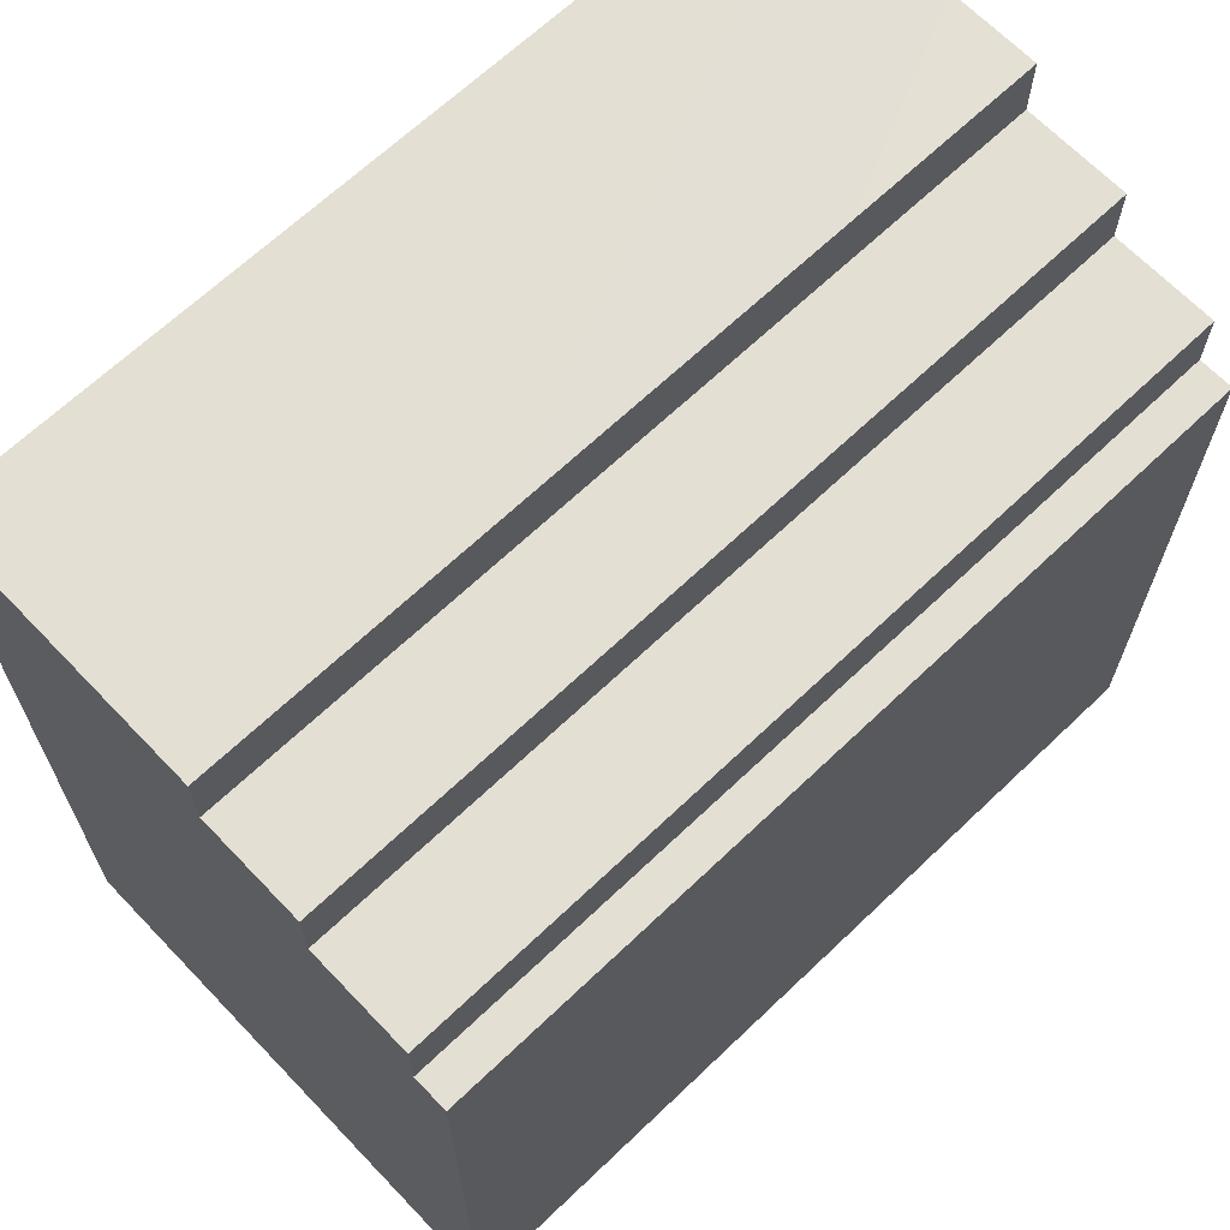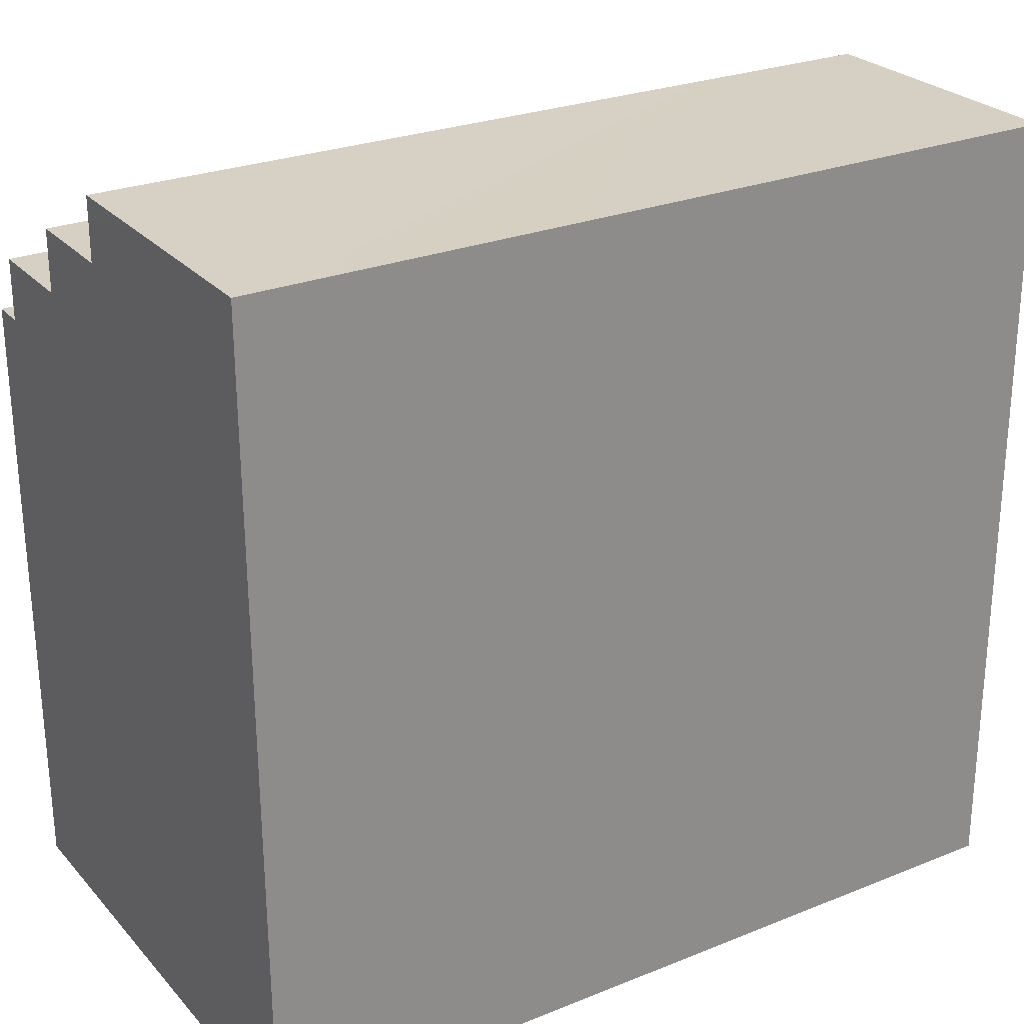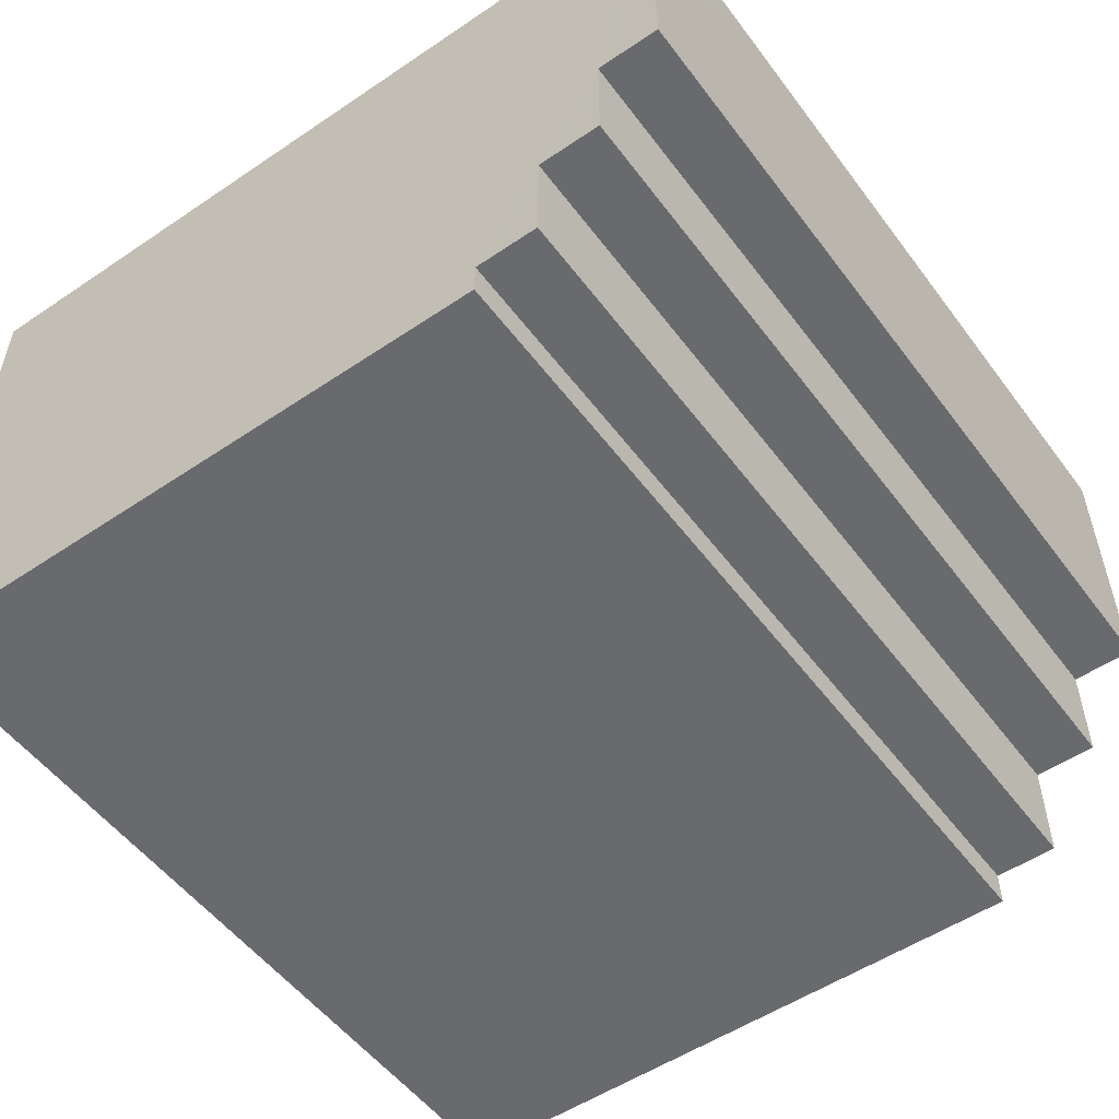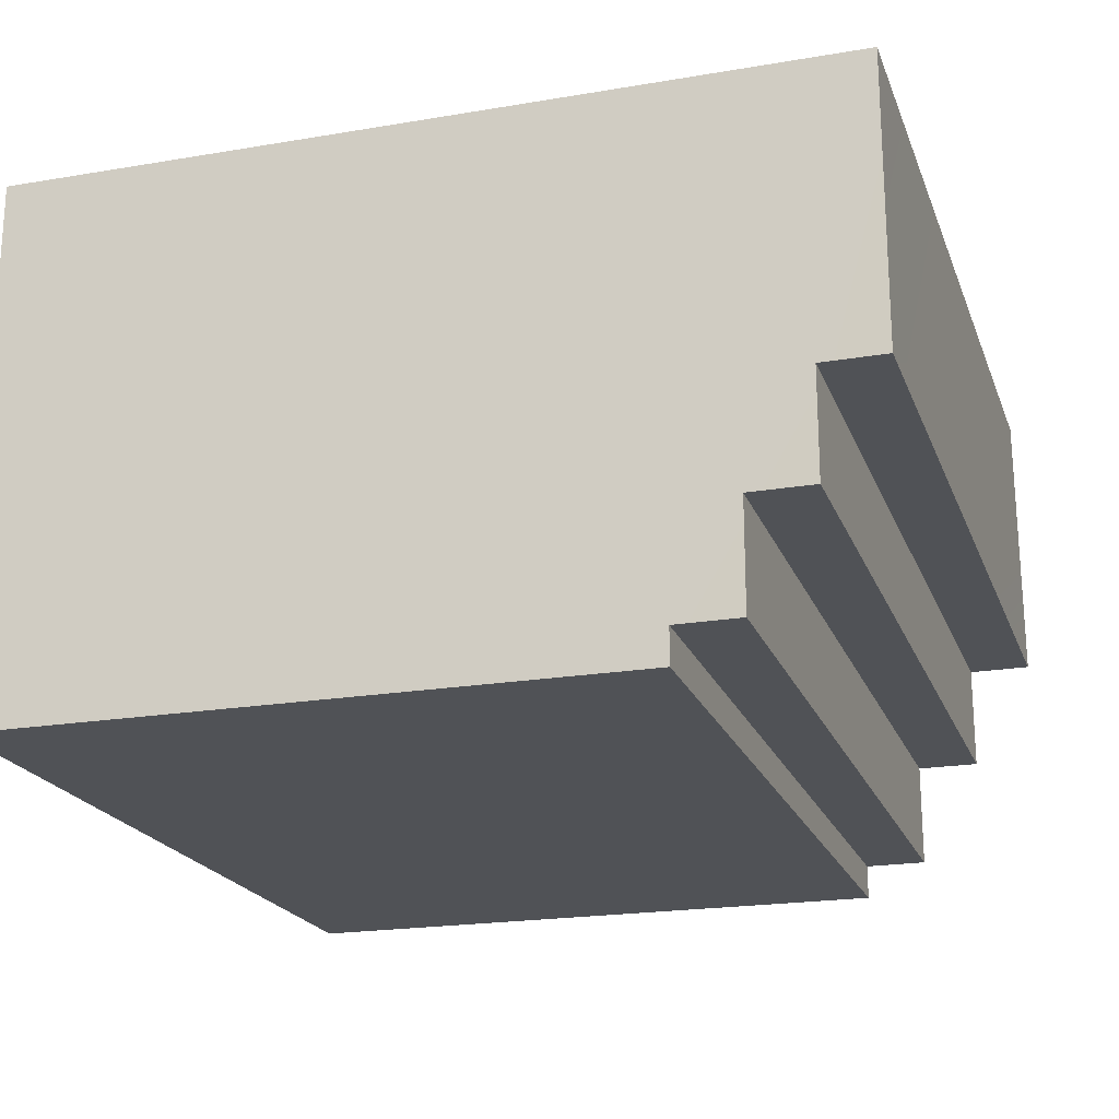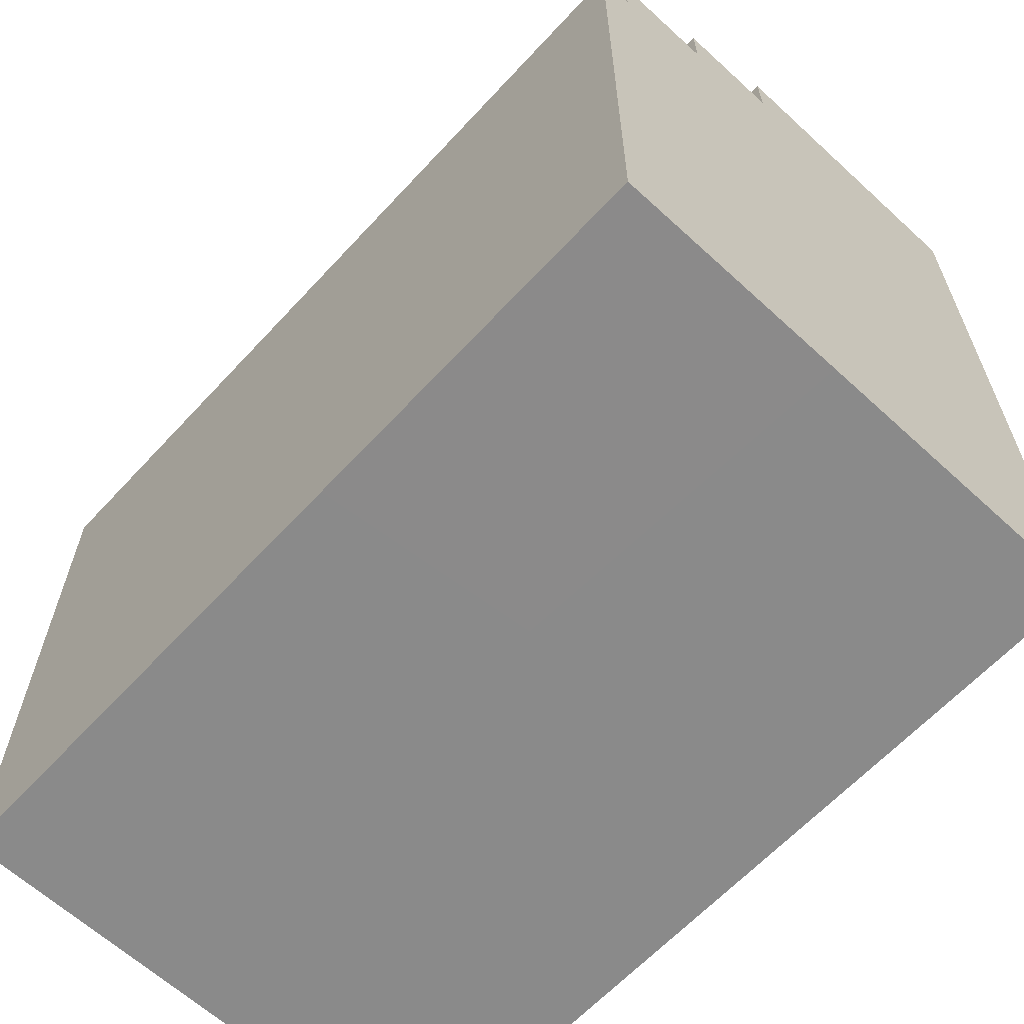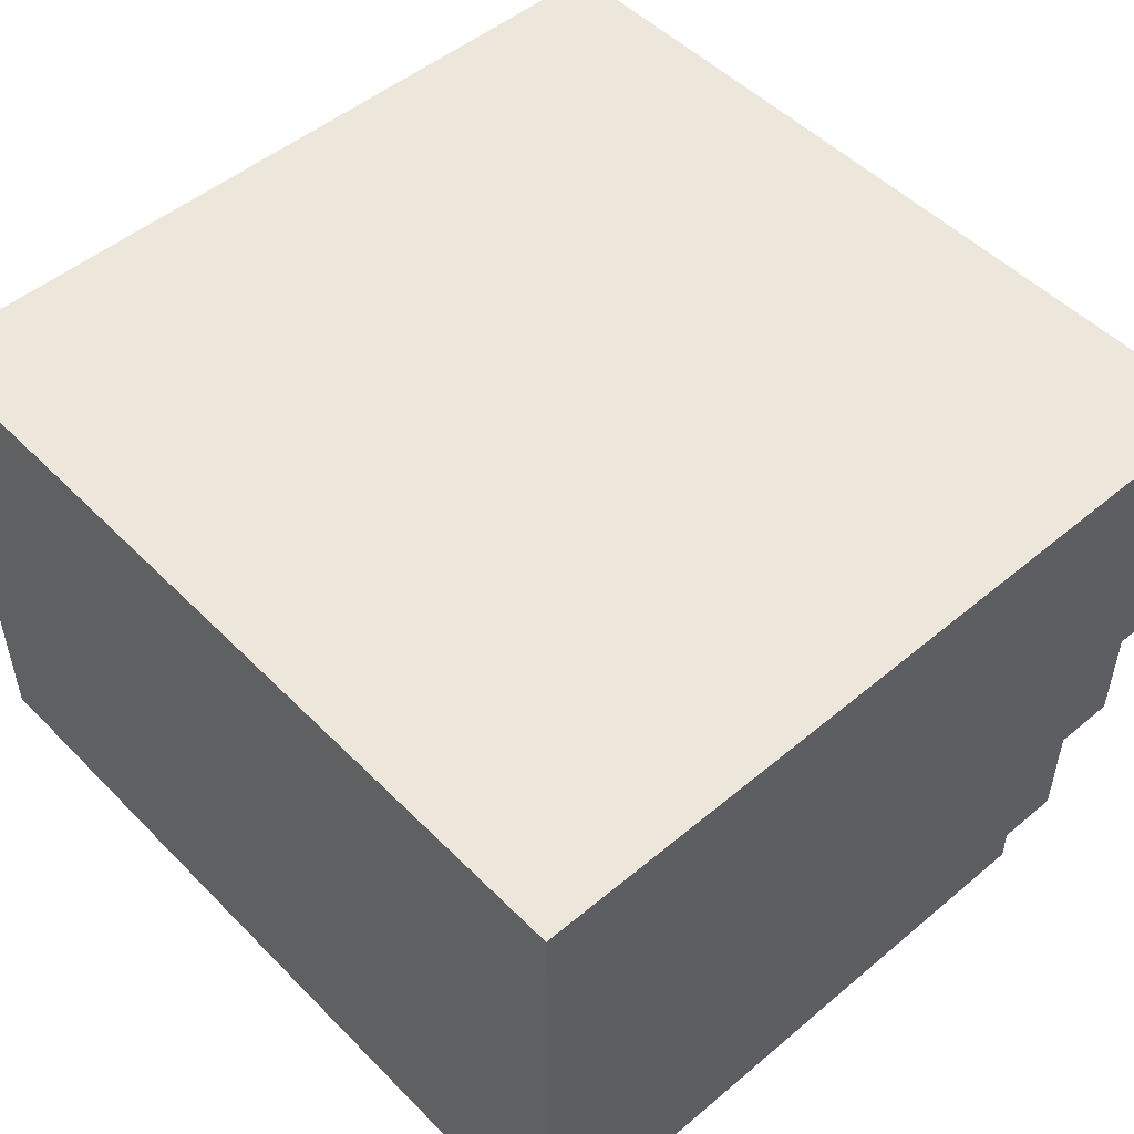
<metadata>
{"format":"obj","ext":"obj","renderer":"f3d","projection":"perspective","resolution":1024,"background":"white","views":[{"elev":66.5,"azim":136.3,"up":"+Y"},{"elev":26.3,"azim":-31.9,"up":"+Y"},{"elev":-53.1,"azim":126.0,"up":"+Z"},{"elev":-20.6,"azim":107.2,"up":"+Z"},{"elev":-63.7,"azim":-132.7,"up":"+Y"},{"elev":50.4,"azim":47.7,"up":"+Z"}]}
</metadata>
<code>
g default
v -0.5304 -0.5017 0.4157
v -0.5341 0.4248 0.06548
v -0.5341 0.3478 -0.06375
v -0.5341 0.2709 -0.2357
v -0.5341 0.2709 -0.193
v -0.5341 0.3478 -0.193
v -0.5337 0.5001 0.4142
v -0.5341 0.4248 -0.06375
v 0.5 0.2709 -0.193
v 0.5037 -0.4982 0.4127
v 0.5025 -0.4983 -0.2357
v 0.5 0.3478 -0.193
v -0.5341 0.5017 0.06548
v 0.5 0.3478 -0.06375
v 0.5 0.4248 -0.06375
v 0.5 0.4248 0.06548
v 0.5003 0.5018 0.4127
v 0.5 0.5017 0.06548
v 0.5 0.2709 -0.2357
v -0.5316 -0.5013 -0.2357
g StairTop:Stair7
f 1 2 3
f 4 5 9 19
f 6 5 3
f 1 7 2
f 8 3 2
f 9 5 6 12
f 12 6 3 14
f 13 2 7
f 14 3 8 15
f 15 8 2 16
f 16 2 13 18
f 17 7 1 10
f 18 13 7 17
f 10 9 14
f 10 14 16
f 12 14 9
f 10 16 17
f 15 16 14
f 9 10 19
f 19 10 11
f 18 17 16
f 10 1 20 11
f 1 3 5
f 5 4 1
f 20 1 4
f 4 19 11 20

</code>
